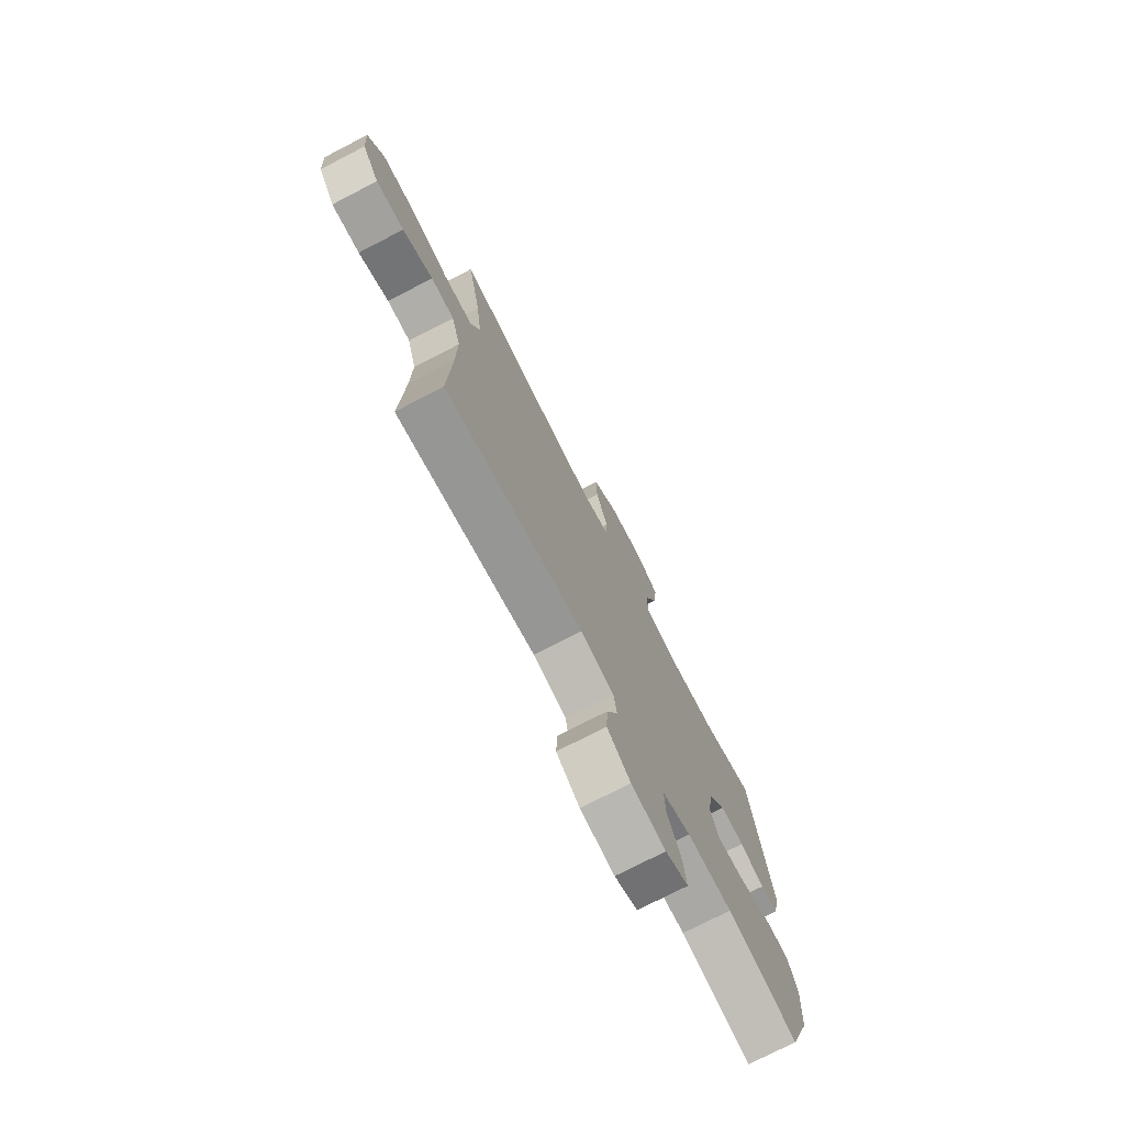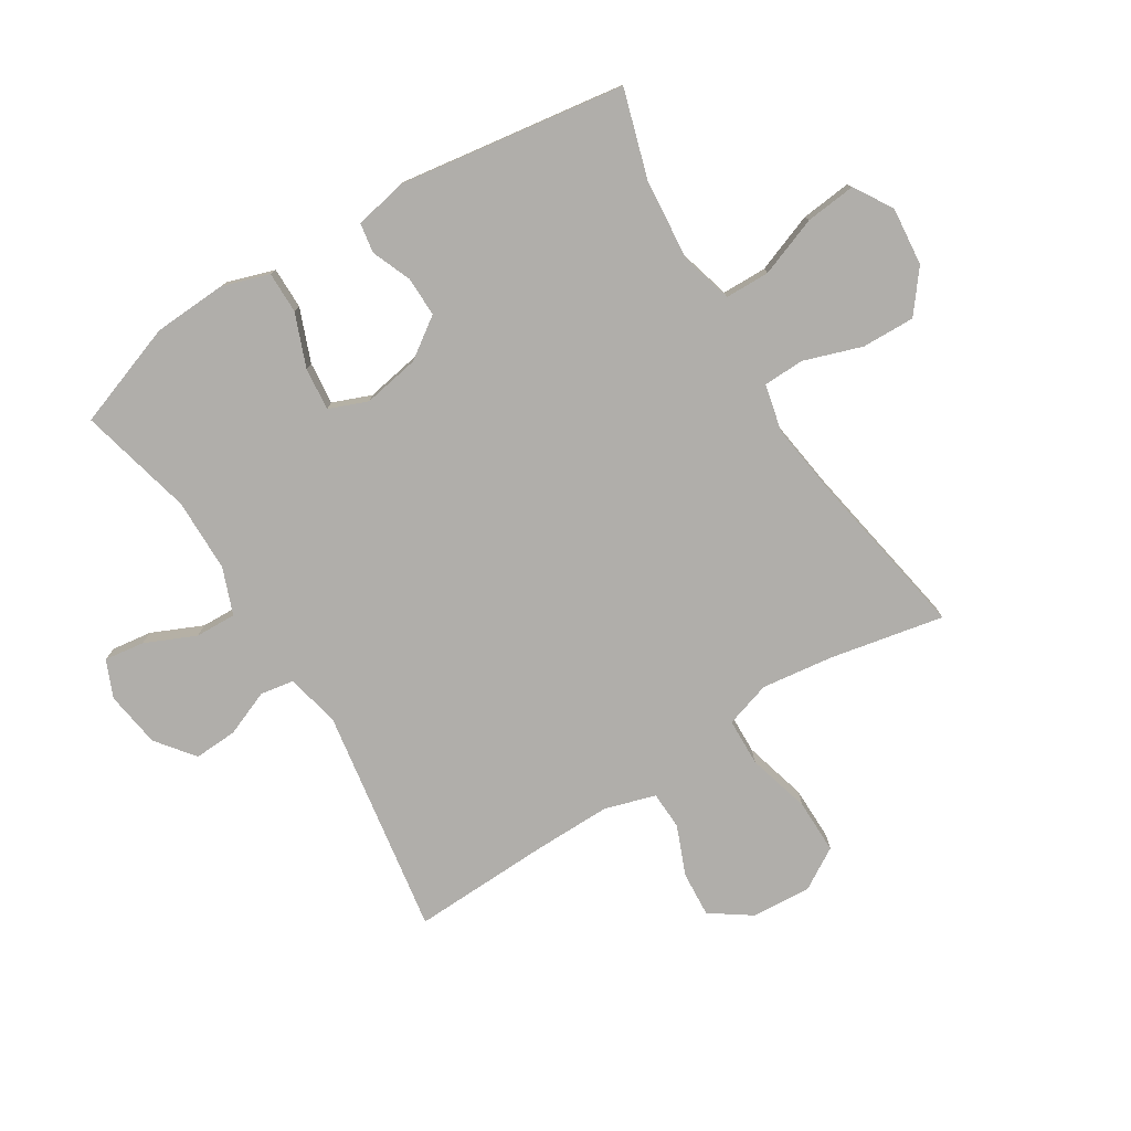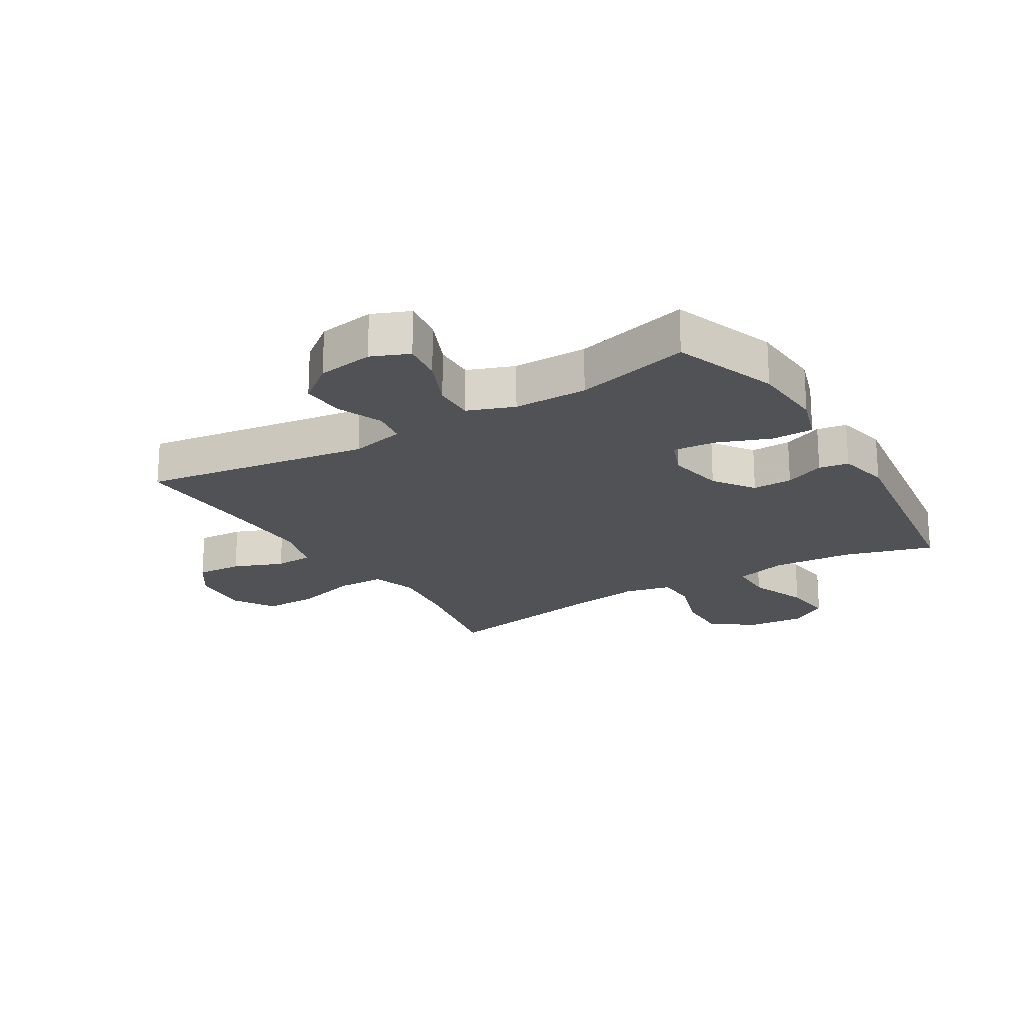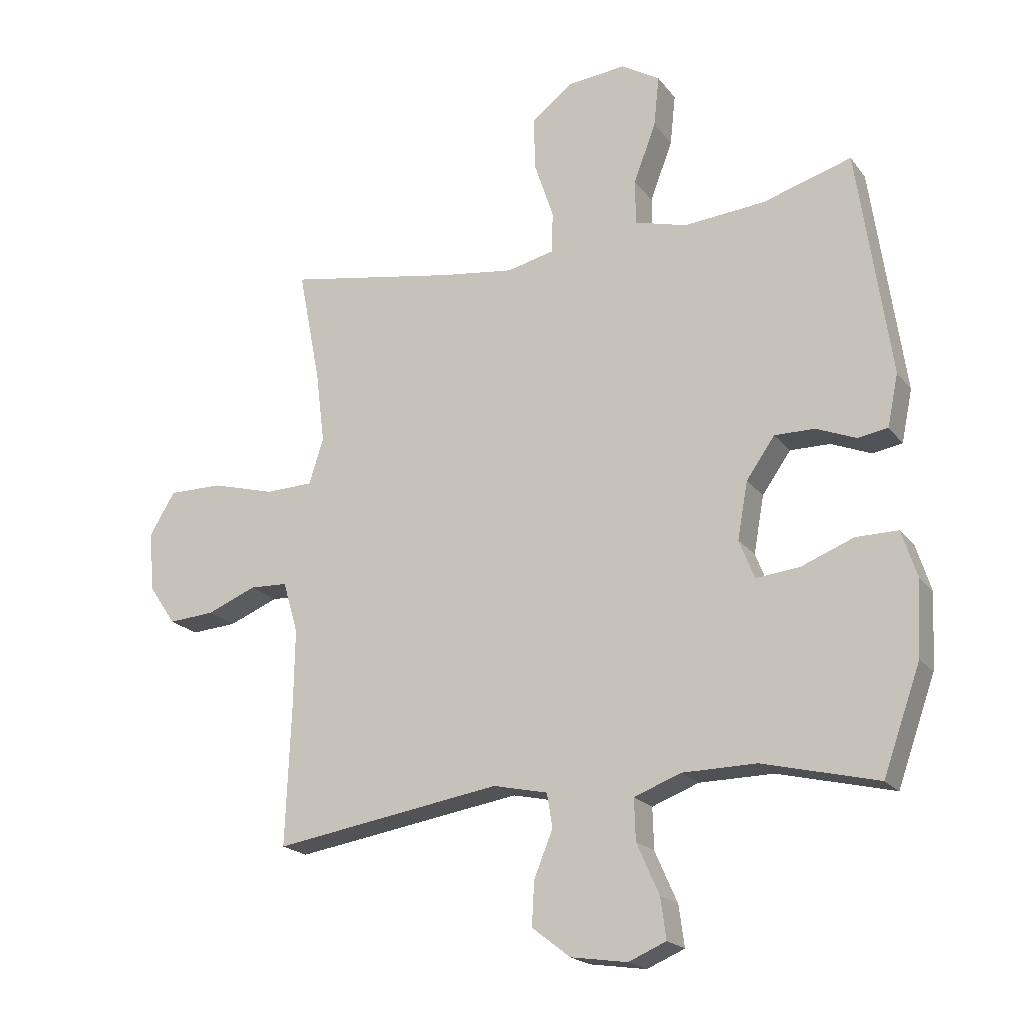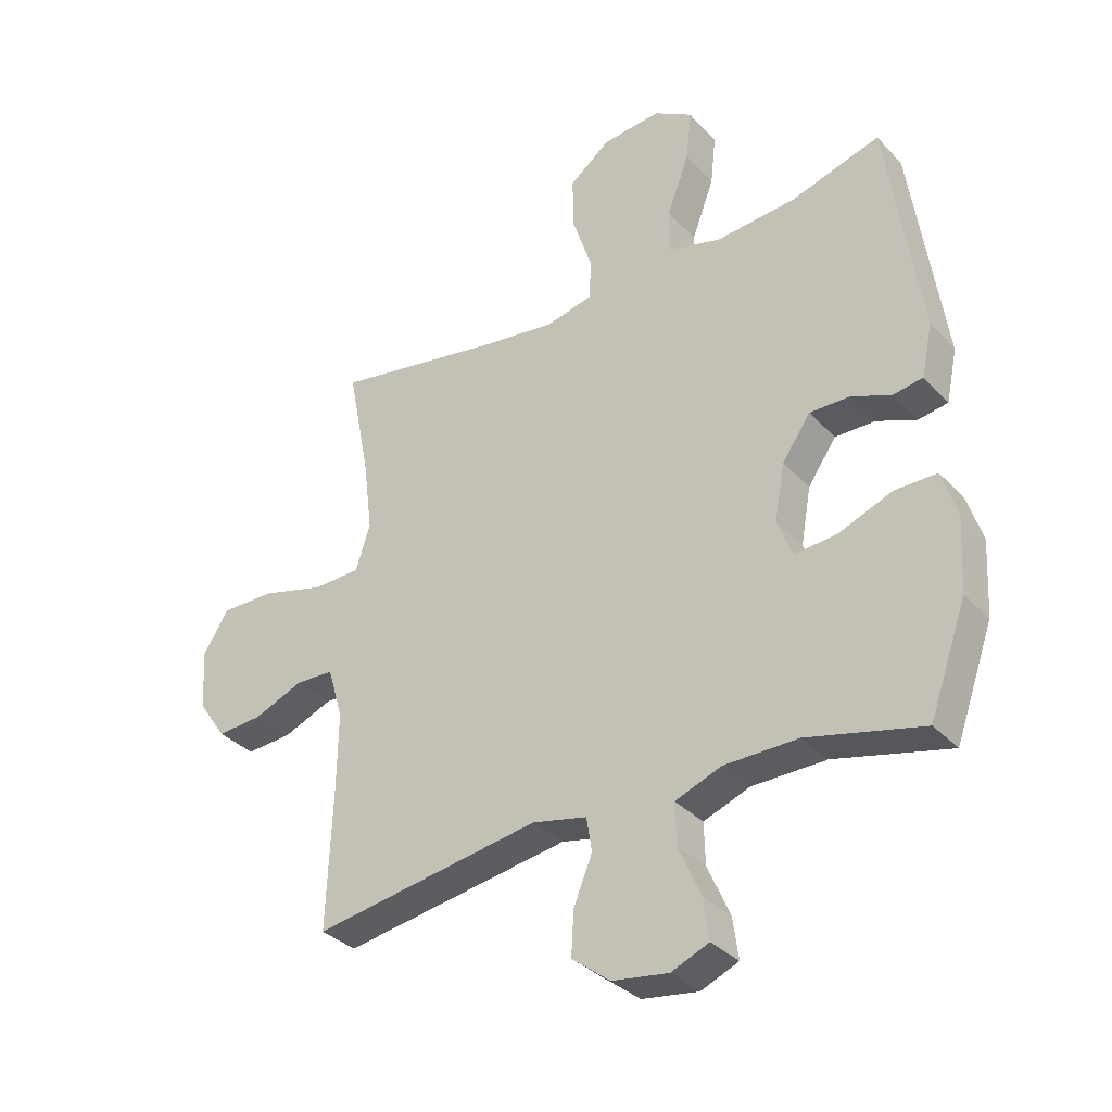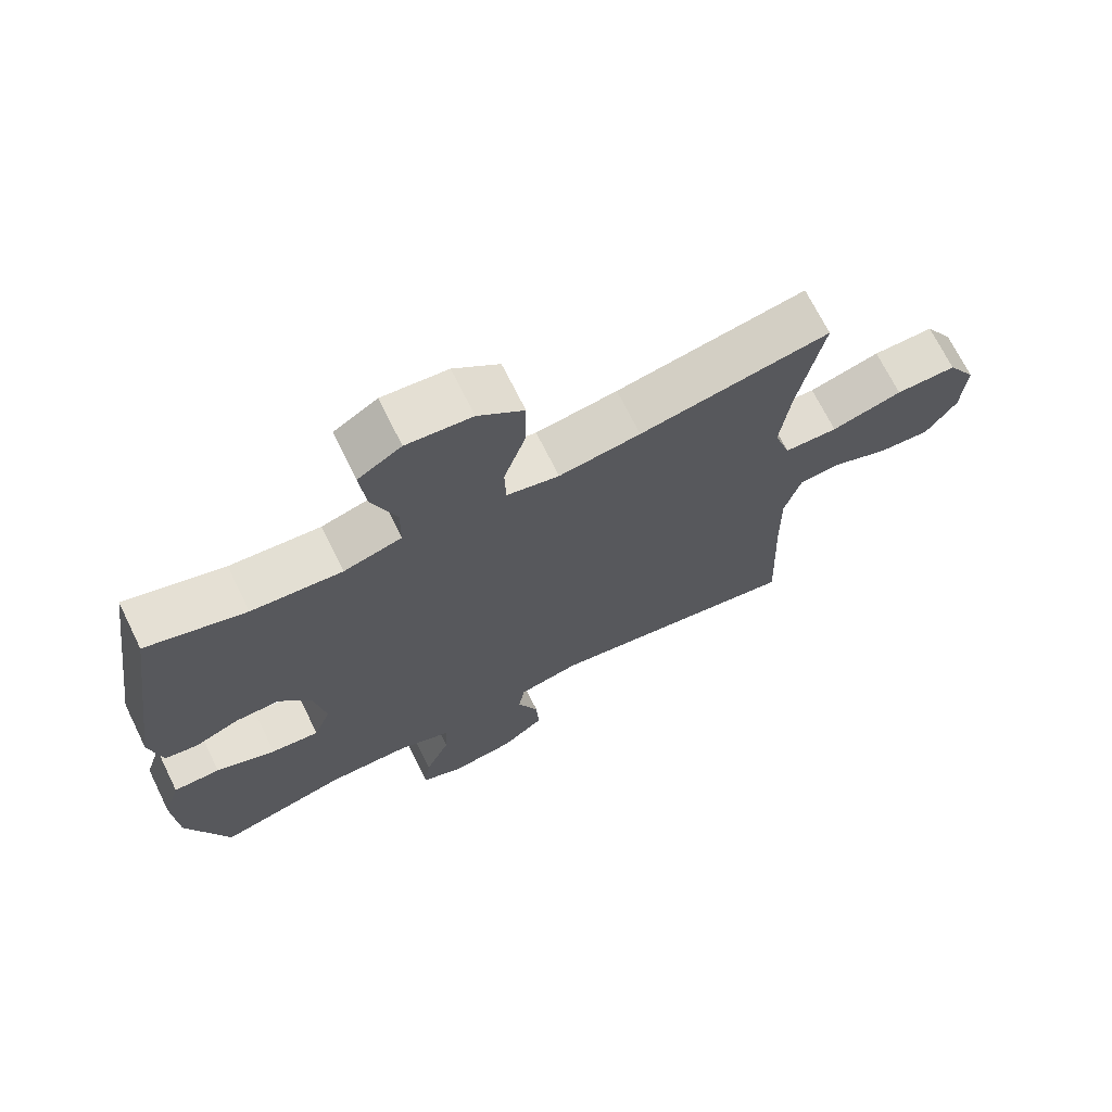
<metadata>
{"format":"obj","ext":"obj","renderer":"f3d","projection":"perspective","resolution":1024,"background":"white","views":[{"elev":-75.3,"azim":117.3,"up":"+Z"},{"elev":-77.7,"azim":-58.3,"up":"+Y"},{"elev":-20.7,"azim":-148.5,"up":"+Y"},{"elev":-20.0,"azim":-153.8,"up":"+Z"},{"elev":-34.0,"azim":-144.0,"up":"+Z"},{"elev":70.0,"azim":-26.3,"up":"+Z"}]}
</metadata>
<code>
v -0.5 0.07 0.5
v -0.353 0.07 0.456
v -0.219 0.07 0.445
v -0.133 0.07 0.469
v -0.132 0.07 0.543
v -0.169 0.07 0.641
v -0.178 0.07 0.725
v -0.114 0.07 0.764
v -0.017 0.07 0.755
v 0.051 0.07 0.702
v 0.049 0.07 0.614
v 0.017 0.07 0.518
v 0.019 0.07 0.45
v 0.097 0.07 0.432
v 0.218 0.07 0.449
v 0.5 0.07 0.5
v 0.463 0.07 0.311
v 0.448 0.07 0.192
v 0.472 0.07 0.116
v 0.551 0.07 0.114
v 0.656 0.07 0.143
v 0.746 0.07 0.144
v 0.788 0.07 0.075
v 0.781 0.07 -0.024
v 0.735 0.07 -0.091
v 0.659 0.07 -0.086
v 0.577 0.07 -0.053
v 0.514 0.07 -0.056
v 0.489 0.07 -0.141
v 0.491 0.07 -0.271
v 0.5 0.07 -0.5
v 0.123 0.07 -0.441
v 0.033 0.07 -0.461
v 0.024 0.07 -0.517
v 0.055 0.07 -0.593
v 0.059 0.07 -0.665
v -0.004 0.07 -0.714
v -0.097 0.07 -0.728
v -0.159 0.07 -0.702
v -0.15 0.07 -0.635
v -0.113 0.07 -0.551
v -0.111 0.07 -0.483
v -0.188 0.07 -0.454
v -0.31 0.07 -0.453
v -0.5 0.07 -0.5
v -0.562 0.07 -0.327
v -0.569 0.07 -0.205
v -0.544 0.07 -0.127
v -0.475 0.07 -0.127
v -0.387 0.07 -0.161
v -0.316 0.07 -0.168
v -0.291 0.07 -0.104
v -0.308 0.07 -0.01
v -0.355 0.07 0.057
v -0.421 0.07 0.056
v -0.487 0.07 0.029
v -0.536 0.07 0.037
v -0.554 0.07 0.123
v -0.5 0 0.5
v -0.353 0 0.456
v -0.219 0 0.445
v -0.133 0 0.469
v -0.132 0 0.543
v -0.169 0 0.641
v -0.178 0 0.725
v -0.114 0 0.764
v -0.017 0 0.755
v 0.051 0 0.702
v 0.049 0 0.614
v 0.017 0 0.518
v 0.019 0 0.45
v 0.097 0 0.432
v 0.218 0 0.449
v 0.5 0 0.5
v 0.463 0 0.311
v 0.448 0 0.192
v 0.472 0 0.116
v 0.551 0 0.114
v 0.656 0 0.143
v 0.746 0 0.144
v 0.788 0 0.075
v 0.781 0 -0.024
v 0.735 0 -0.091
v 0.659 0 -0.086
v 0.577 0 -0.053
v 0.514 0 -0.056
v 0.489 0 -0.141
v 0.491 0 -0.271
v 0.5 0 -0.5
v 0.123 0 -0.441
v 0.033 0 -0.461
v 0.024 0 -0.517
v 0.055 0 -0.593
v 0.059 0 -0.665
v -0.004 0 -0.714
v -0.097 0 -0.728
v -0.159 0 -0.702
v -0.15 0 -0.635
v -0.113 0 -0.551
v -0.111 0 -0.483
v -0.188 0 -0.454
v -0.31 0 -0.453
v -0.5 0 -0.5
v -0.562 0 -0.327
v -0.569 0 -0.205
v -0.544 0 -0.127
v -0.475 0 -0.127
v -0.387 0 -0.161
v -0.316 0 -0.168
v -0.291 0 -0.104
v -0.308 0 -0.01
v -0.355 0 0.057
v -0.421 0 0.056
v -0.487 0 0.029
v -0.536 0 0.037
v -0.554 0 0.123
f 58 1 2
f 57 58 2
f 56 57 2
f 55 56 2
f 54 55 2 3
f 53 54 3 4
f 52 53 4
f 48 49 50
f 47 48 50
f 46 47 50
f 45 46 50
f 44 45 50
f 43 44 50 51
f 42 43 51 52
f 39 40 41
f 38 39 41
f 37 38 41
f 36 37 41
f 35 36 41
f 34 35 41
f 33 34 41 42
f 42 52 4
f 33 42 4
f 32 33 4
f 25 26 27
f 24 25 27
f 23 24 27
f 22 23 27
f 21 22 27
f 20 21 27
f 19 20 27 28
f 18 19 28 29
f 15 16 17
f 14 15 17 18
f 18 29 30
f 14 18 30
f 13 14 30
f 10 11 12
f 9 10 12
f 8 9 12
f 7 8 12
f 6 7 12
f 5 6 12
f 32 4 5
f 31 32 5
f 30 31 5
f 13 30 5
f 5 12 13
f 60 59 116
f 60 116 115
f 60 115 114
f 60 114 113
f 61 60 113 112
f 62 61 112 111
f 62 111 110
f 108 107 106
f 108 106 105
f 108 105 104
f 108 104 103
f 108 103 102
f 109 108 102 101
f 110 109 101 100
f 99 98 97
f 99 97 96
f 99 96 95
f 99 95 94
f 99 94 93
f 99 93 92
f 100 99 92 91
f 62 110 100
f 62 100 91
f 62 91 90
f 85 84 83
f 85 83 82
f 85 82 81
f 85 81 80
f 85 80 79
f 85 79 78
f 86 85 78 77
f 87 86 77 76
f 75 74 73
f 76 75 73 72
f 88 87 76
f 88 76 72
f 88 72 71
f 70 69 68
f 70 68 67
f 70 67 66
f 70 66 65
f 70 65 64
f 70 64 63
f 63 62 90
f 63 90 89
f 63 89 88
f 63 88 71
f 71 70 63
f 1 59 60 2
f 2 60 61 3
f 3 61 62 4
f 4 62 63 5
f 5 63 64 6
f 6 64 65 7
f 7 65 66 8
f 8 66 67 9
f 9 67 68 10
f 10 68 69 11
f 11 69 70 12
f 12 70 71 13
f 13 71 72 14
f 14 72 73 15
f 15 73 74 16
f 16 74 75 17
f 17 75 76 18
f 18 76 77 19
f 19 77 78 20
f 20 78 79 21
f 21 79 80 22
f 22 80 81 23
f 23 81 82 24
f 24 82 83 25
f 25 83 84 26
f 26 84 85 27
f 27 85 86 28
f 28 86 87 29
f 29 87 88 30
f 30 88 89 31
f 31 89 90 32
f 32 90 91 33
f 33 91 92 34
f 34 92 93 35
f 35 93 94 36
f 36 94 95 37
f 37 95 96 38
f 38 96 97 39
f 39 97 98 40
f 40 98 99 41
f 41 99 100 42
f 42 100 101 43
f 43 101 102 44
f 44 102 103 45
f 45 103 104 46
f 46 104 105 47
f 47 105 106 48
f 48 106 107 49
f 49 107 108 50
f 50 108 109 51
f 51 109 110 52
f 52 110 111 53
f 53 111 112 54
f 54 112 113 55
f 55 113 114 56
f 56 114 115 57
f 57 115 116 58
f 58 116 59 1

</code>
